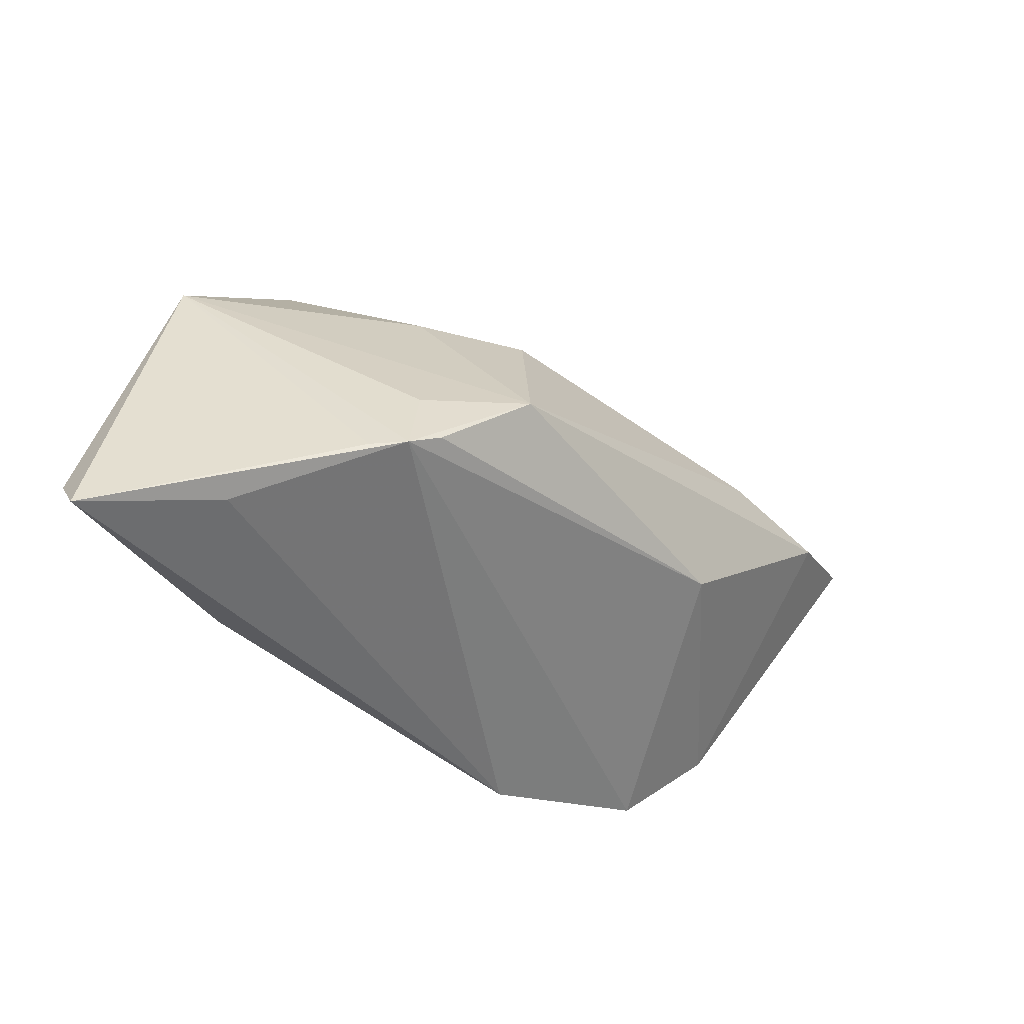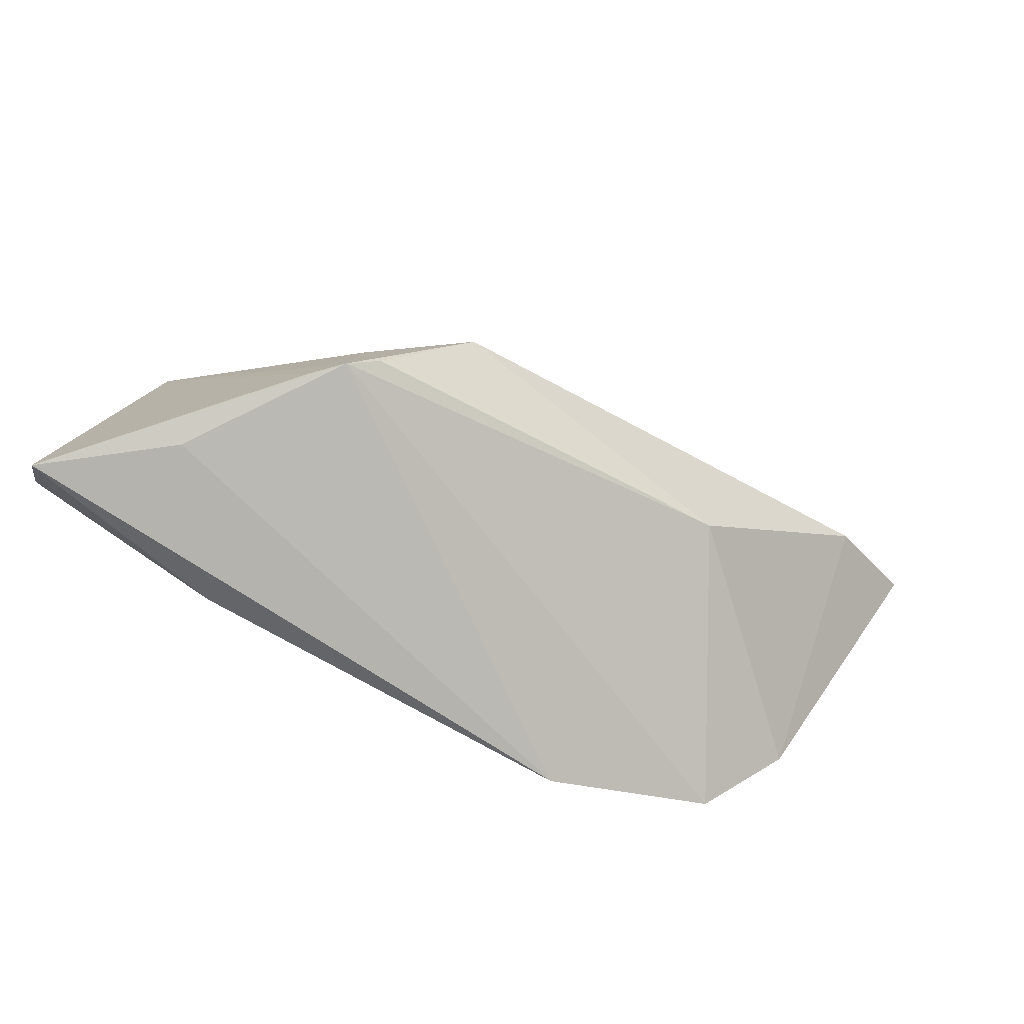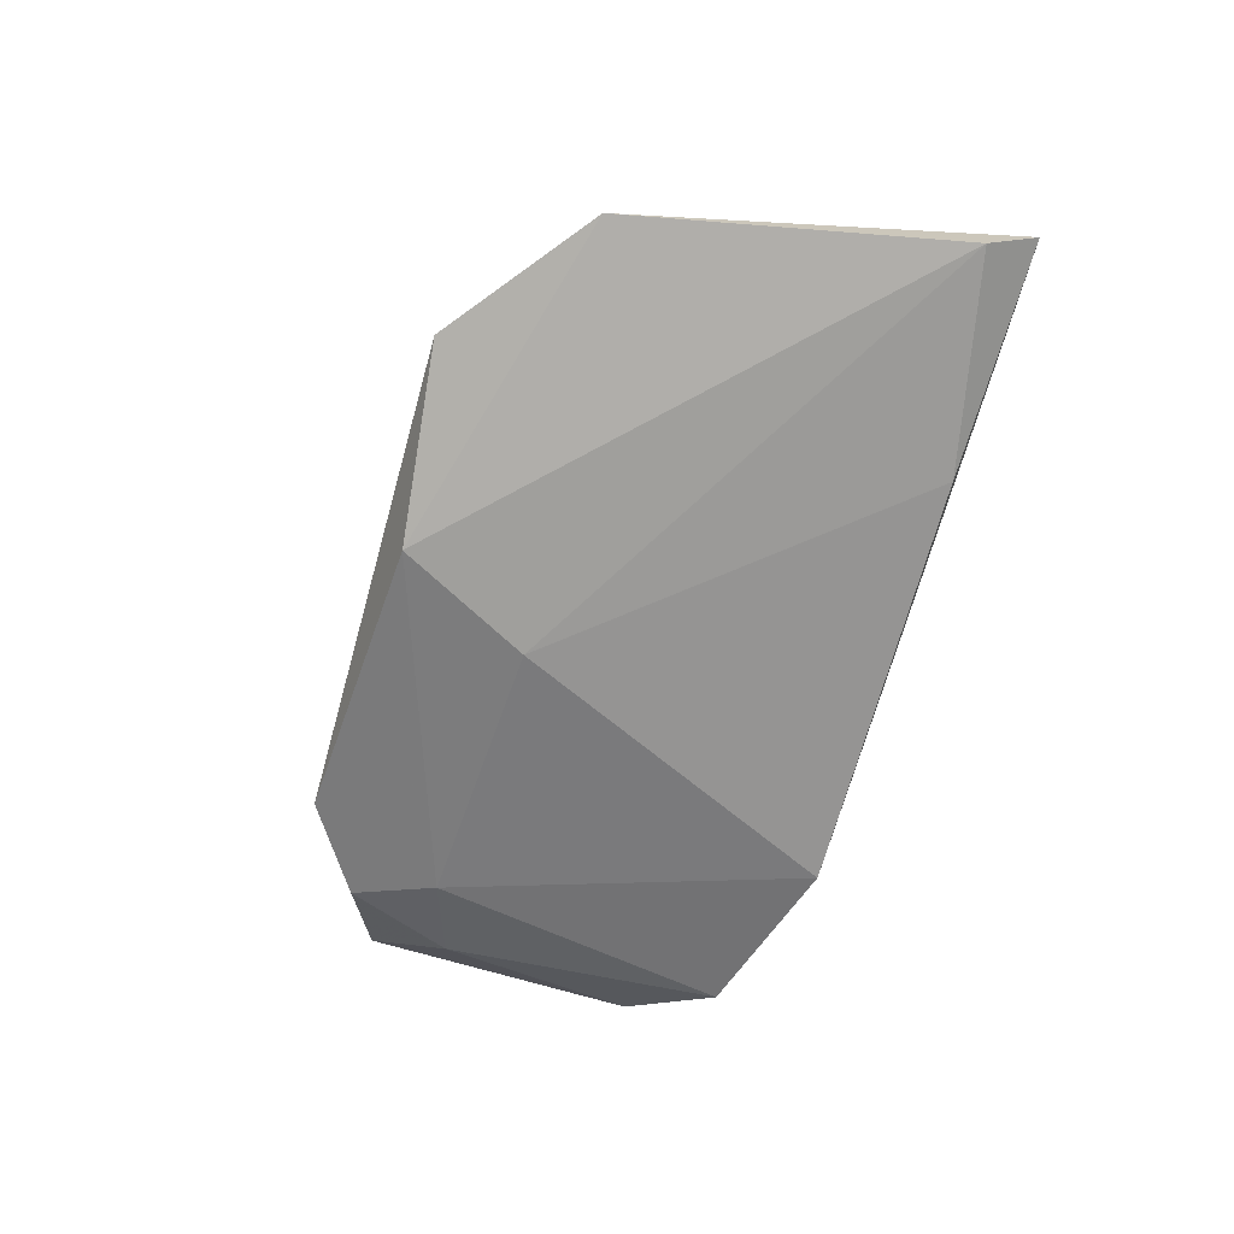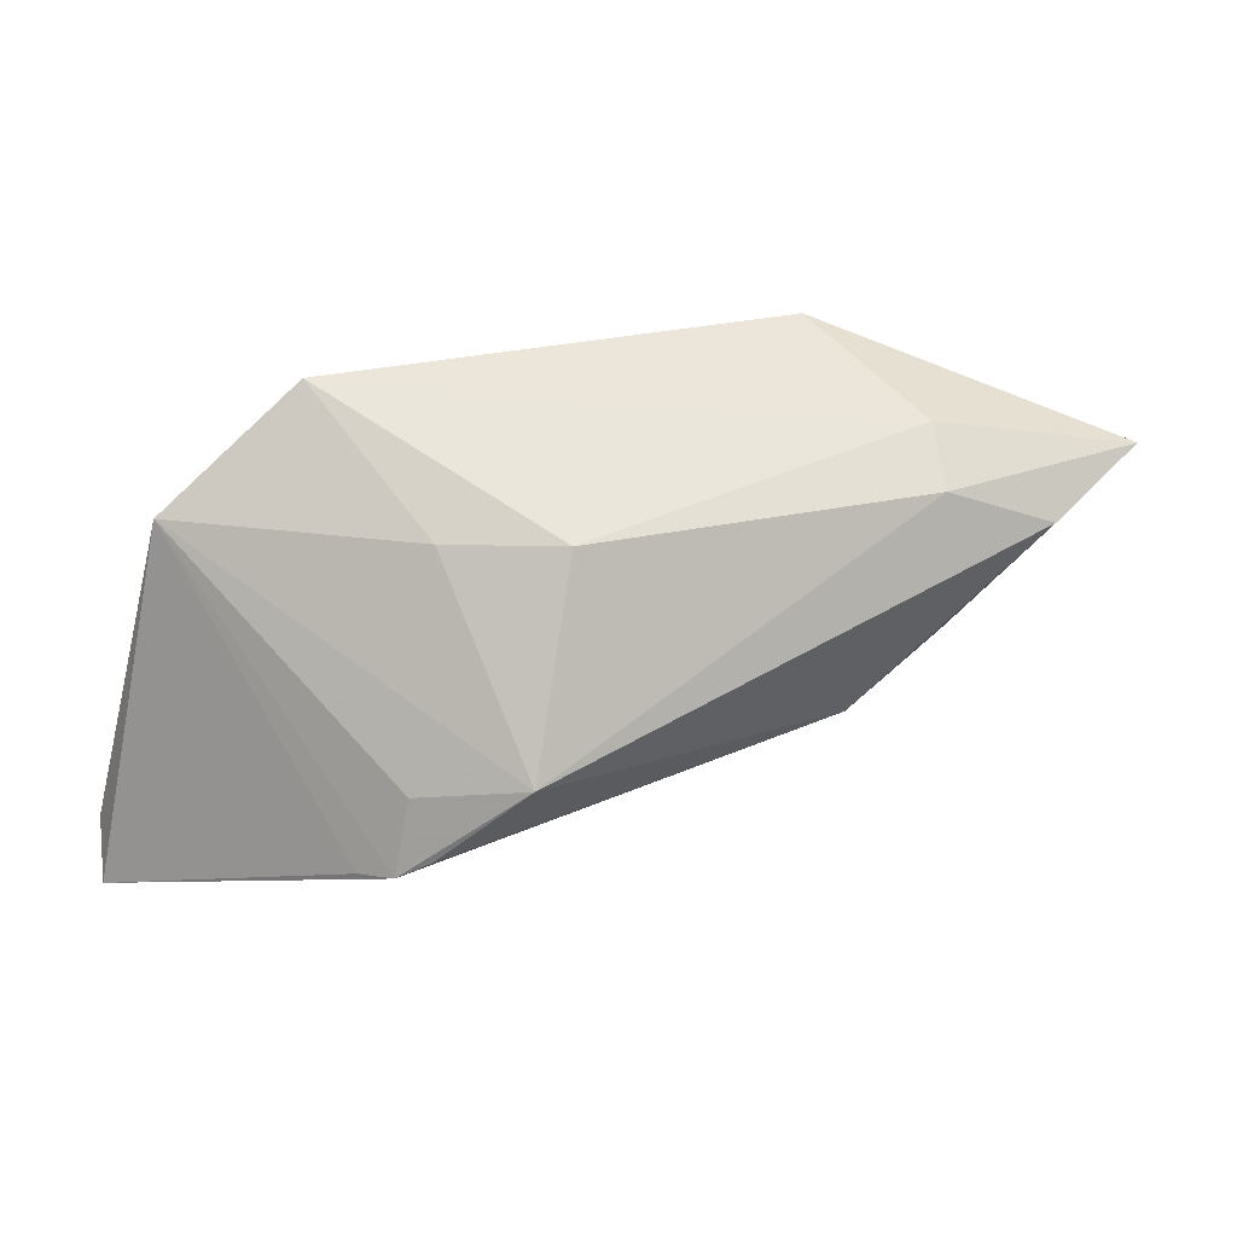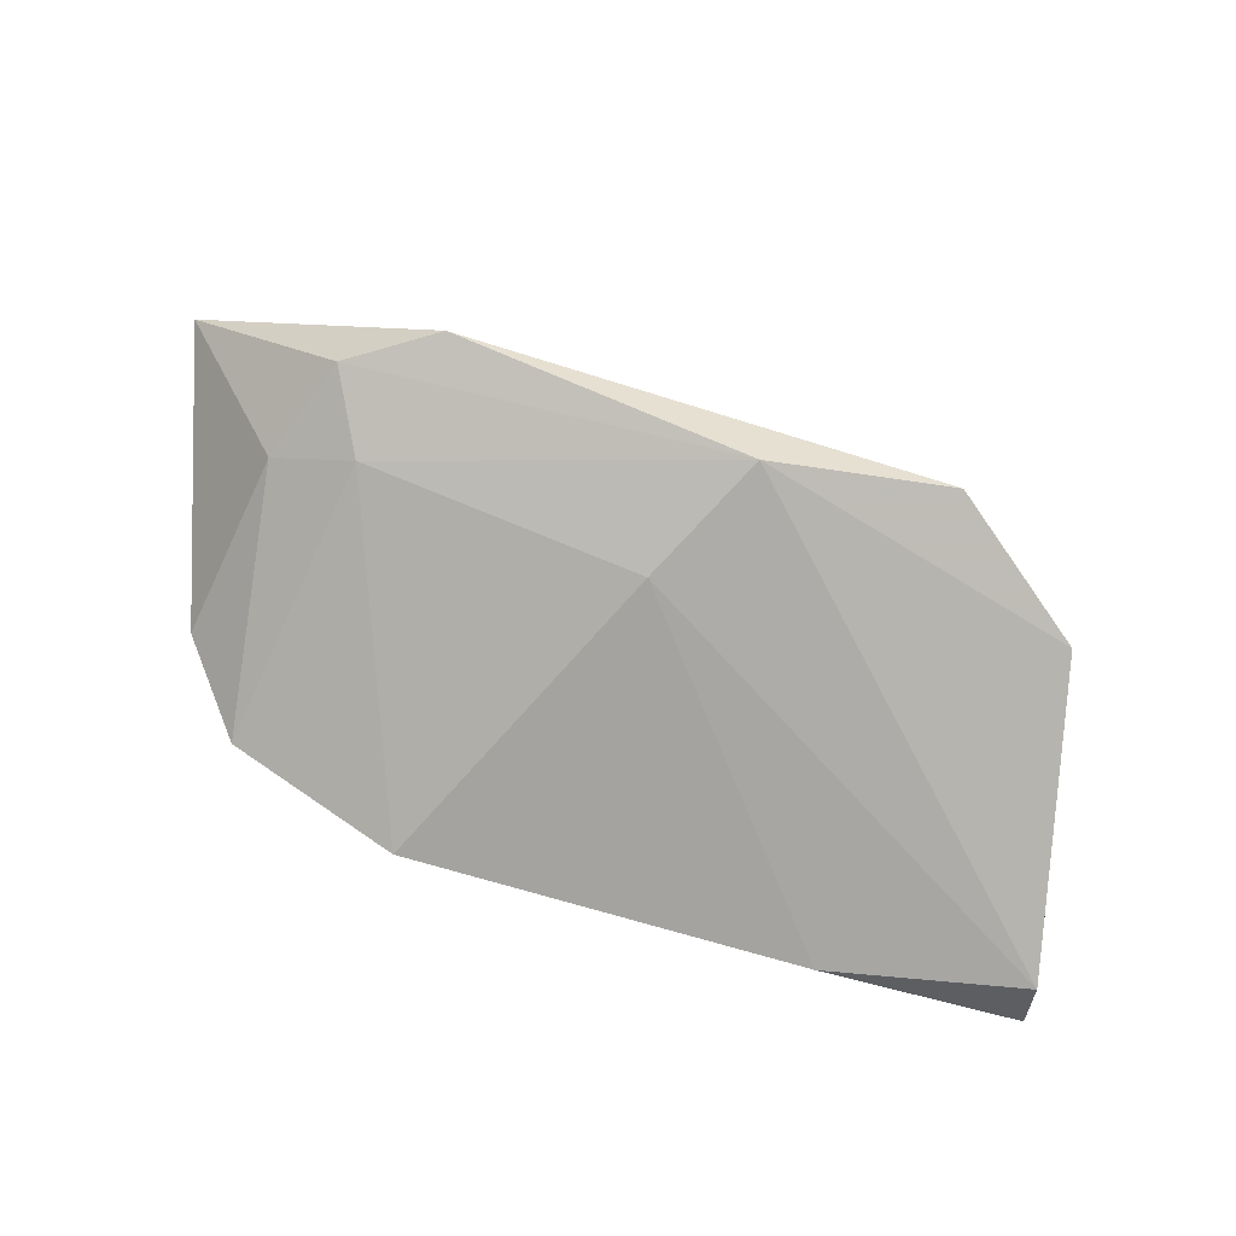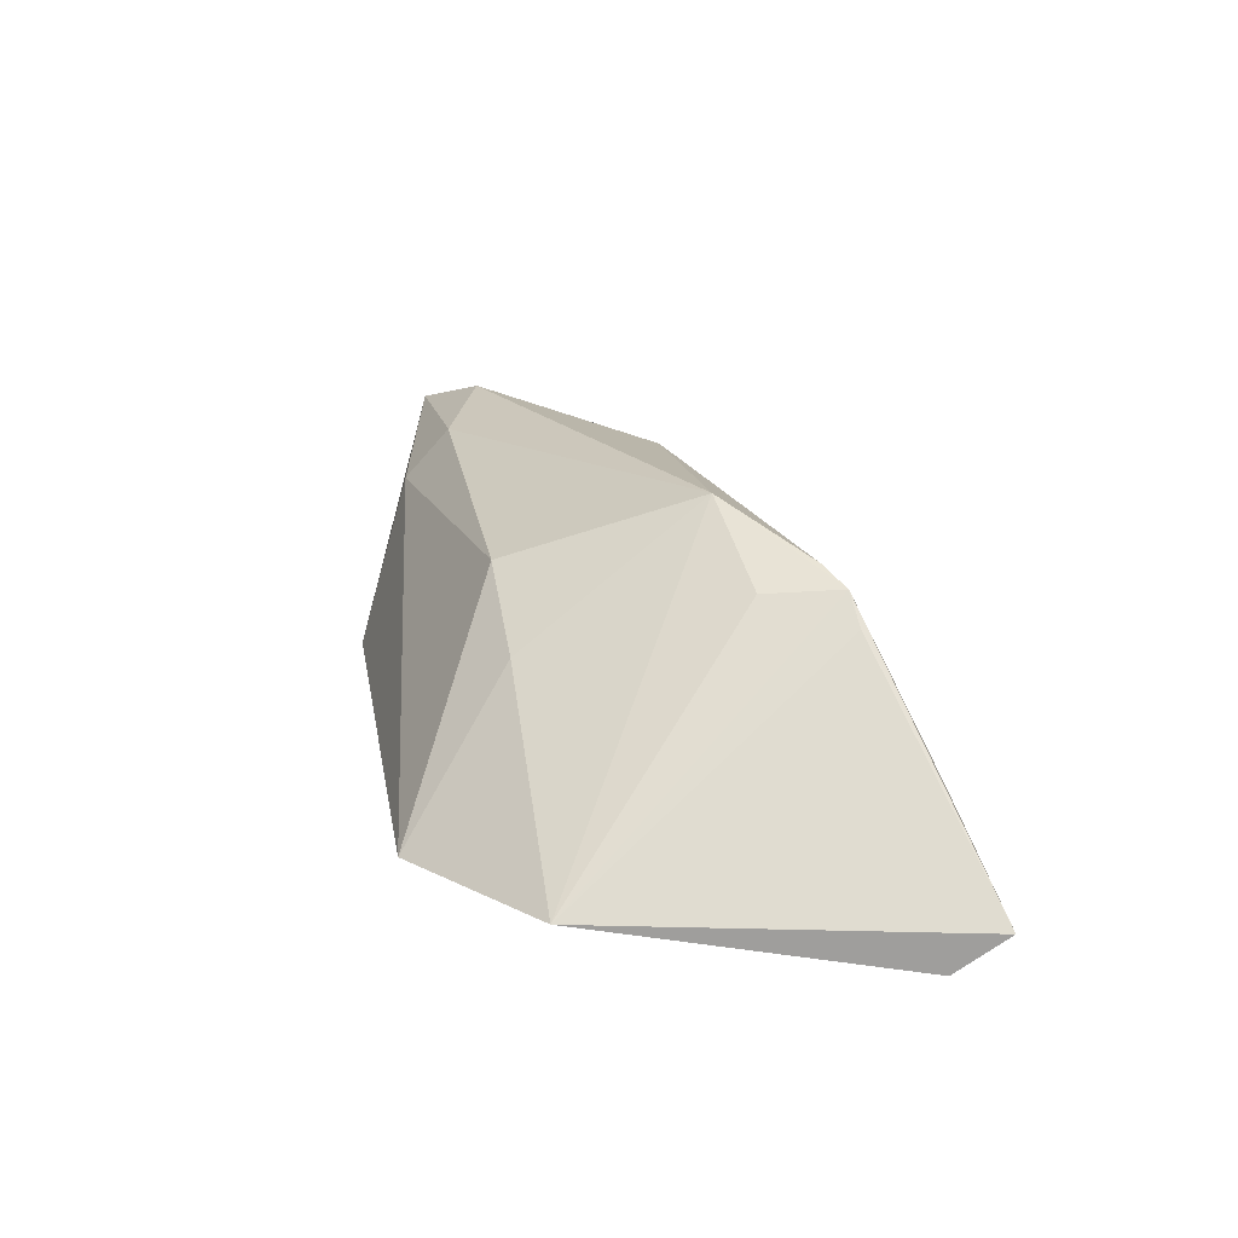
<metadata>
{"format":"obj","ext":"obj","renderer":"f3d","projection":"perspective","resolution":1024,"background":"white","views":[{"elev":-42.7,"azim":-48.0,"up":"+Y"},{"elev":-66.1,"azim":-32.9,"up":"+Y"},{"elev":-69.3,"azim":-106.1,"up":"+Z"},{"elev":28.0,"azim":-24.5,"up":"+Y"},{"elev":-74.3,"azim":163.1,"up":"+Z"},{"elev":18.2,"azim":-100.1,"up":"+Z"}]}
</metadata>
<code>
v 0.03668 0.02061 -0.00617
v 0.0001461 0.01022 -0.01541
v 0.03209 0.02081 0.01216
v 0.04097 0.008647 -0.005483
v 0.03048 0.01563 0.01838
v -0.02851 0.02744 -0.0105
v -0.02966 -0.02597 -0.01541
v 0.03197 0.01174 -0.008879
v 0.05501 0.01613 0.01705
v 0.0268 0.02705 -0.006812
v -0.009391 0.01542 0.01373
v -0.04492 0.01471 -0.01102
v -0.02995 -0.01714 0.01509
v -0.03295 -0.01764 0.01193
v 0.01985 -0.008017 0.01811
v -0.05312 -0.02122 -0.01541
v 0.04449 -0.01342 -0.002107
v -0.007094 0.02496 -0.01453
v -0.02785 -0.008475 0.01445
v -0.01725 -0.006187 0.02196
v 0.04263 0.01076 0.02087
v -0.02657 -0.0152 0.01683
v 0.03666 -0.02186 -0.008774
v -0.02136 0.01509 0.007046
v 0.01688 -0.02697 -0.01383
v -0.05447 -0.02697 -0.01098
v -0.04141 -0.02384 -0.001058
f 9 10 3
f 1 10 9
f 9 4 1
f 9 3 5
f 5 3 11
f 6 3 10
f 11 3 6
f 26 12 16
f 11 6 24
f 24 6 12
f 9 5 21
f 8 1 4
f 25 2 8
f 12 6 18
f 18 2 16
f 16 12 18
f 18 6 10
f 18 8 2
f 10 1 18
f 1 8 18
f 7 26 16
f 25 26 7
f 16 2 7
f 7 2 25
f 27 26 25
f 26 27 13
f 13 27 25
f 13 15 22
f 20 5 11
f 20 21 5
f 11 24 20
f 22 15 20
f 20 15 21
f 20 24 12
f 20 13 22
f 23 13 25
f 15 13 23
f 25 8 23
f 23 8 4
f 12 26 14
f 14 13 12
f 26 13 14
f 12 13 19
f 19 20 12
f 13 20 19
f 21 15 17
f 15 23 17
f 9 21 17
f 17 4 9
f 17 23 4

</code>
